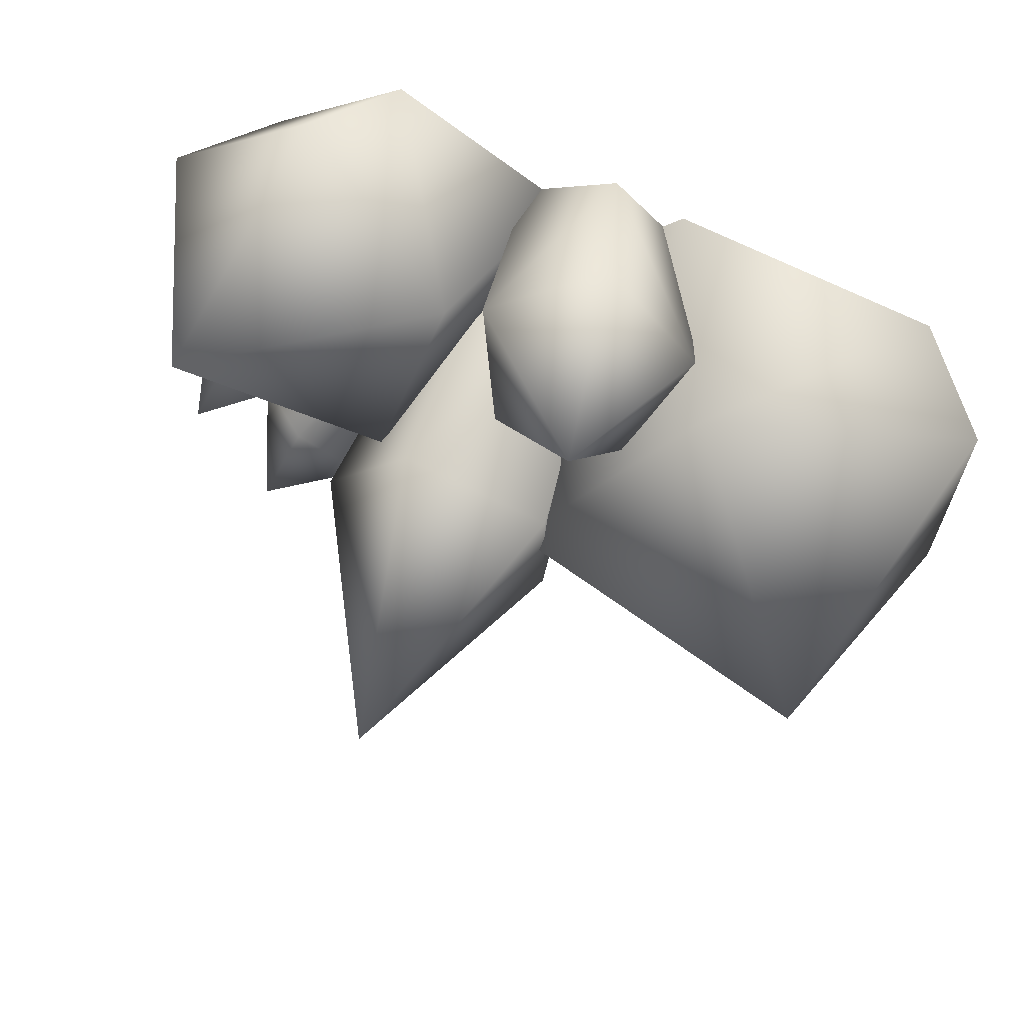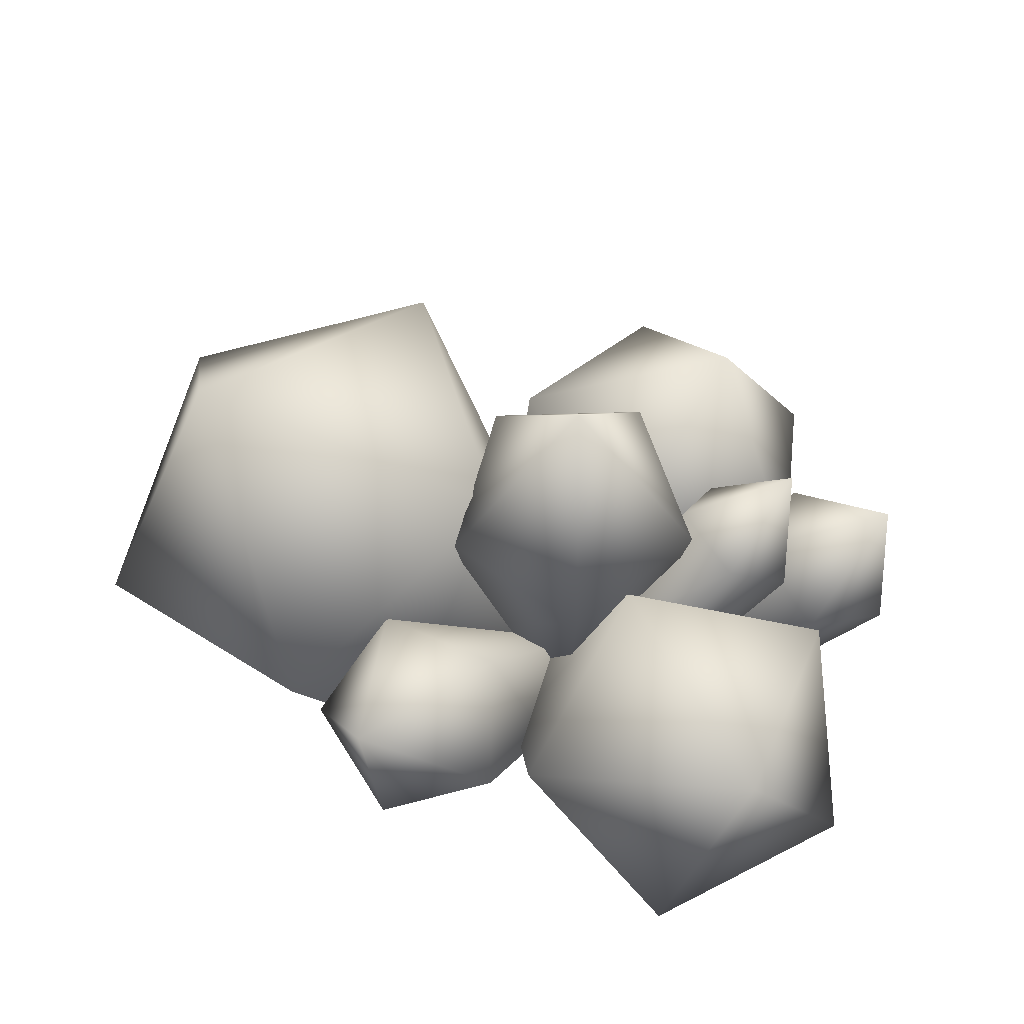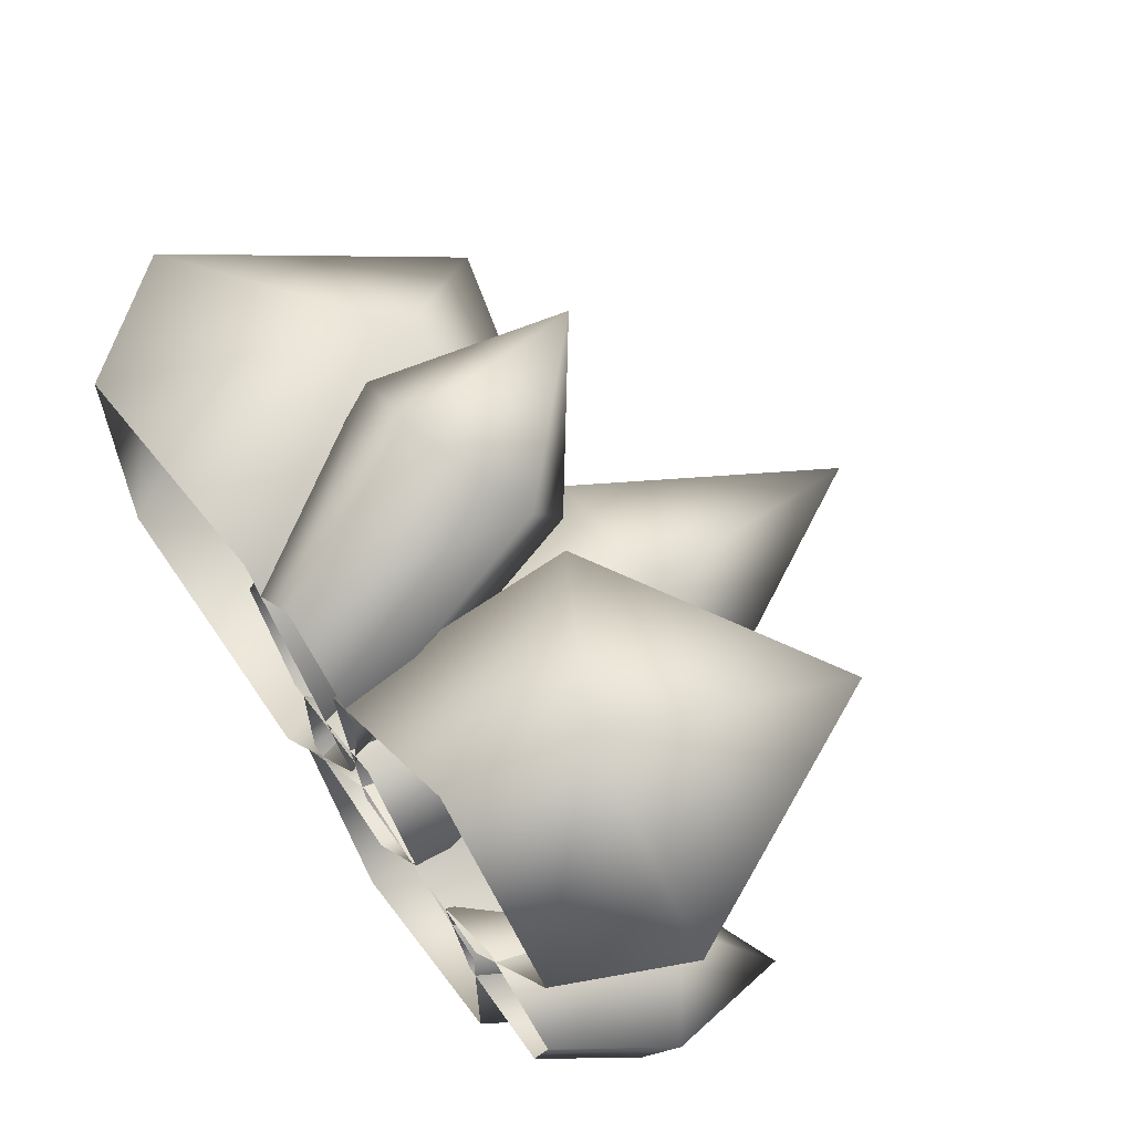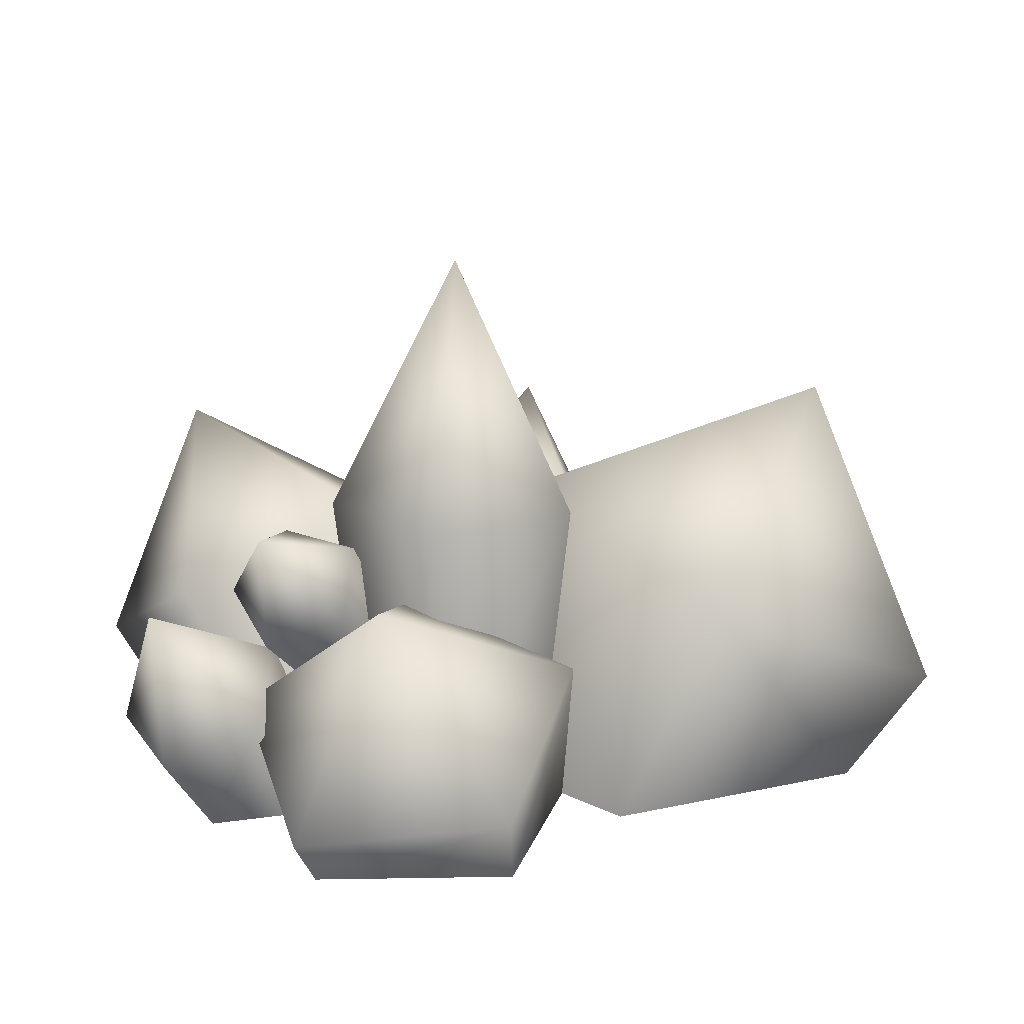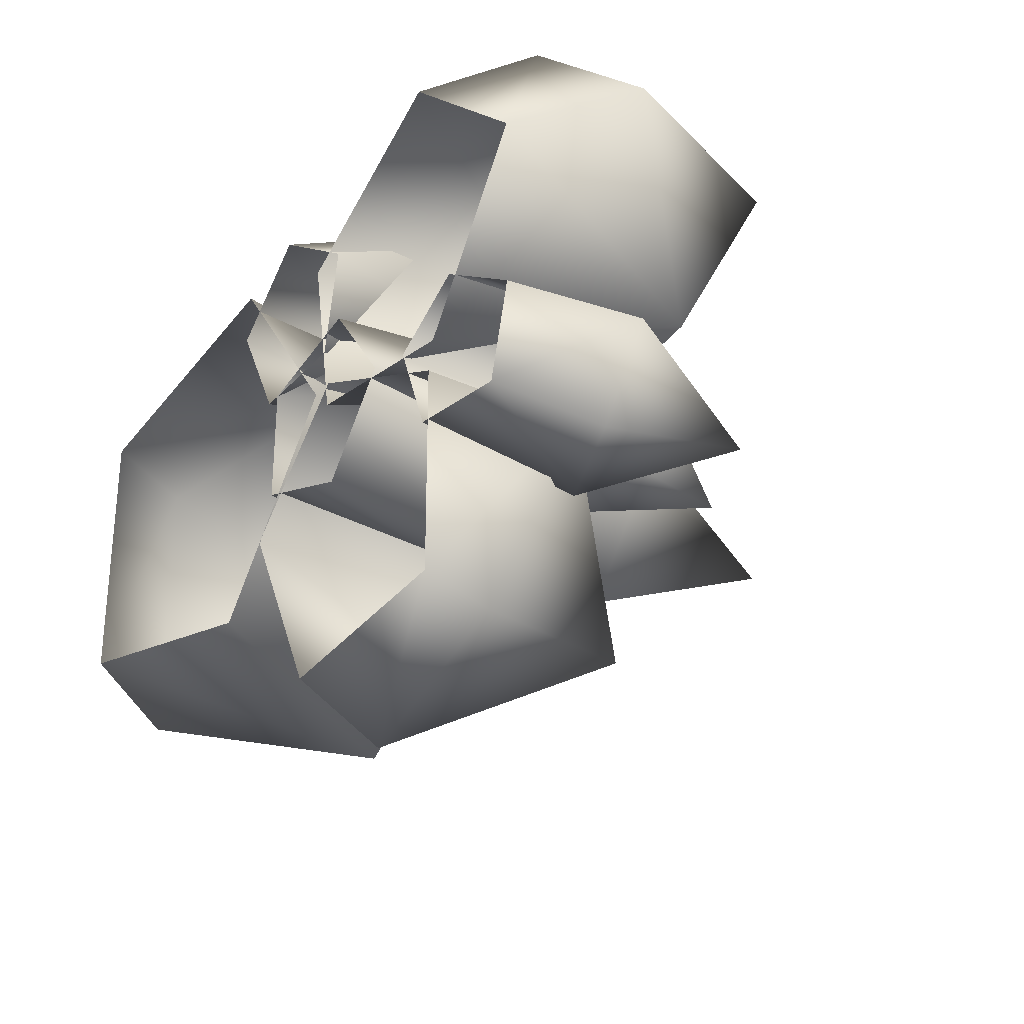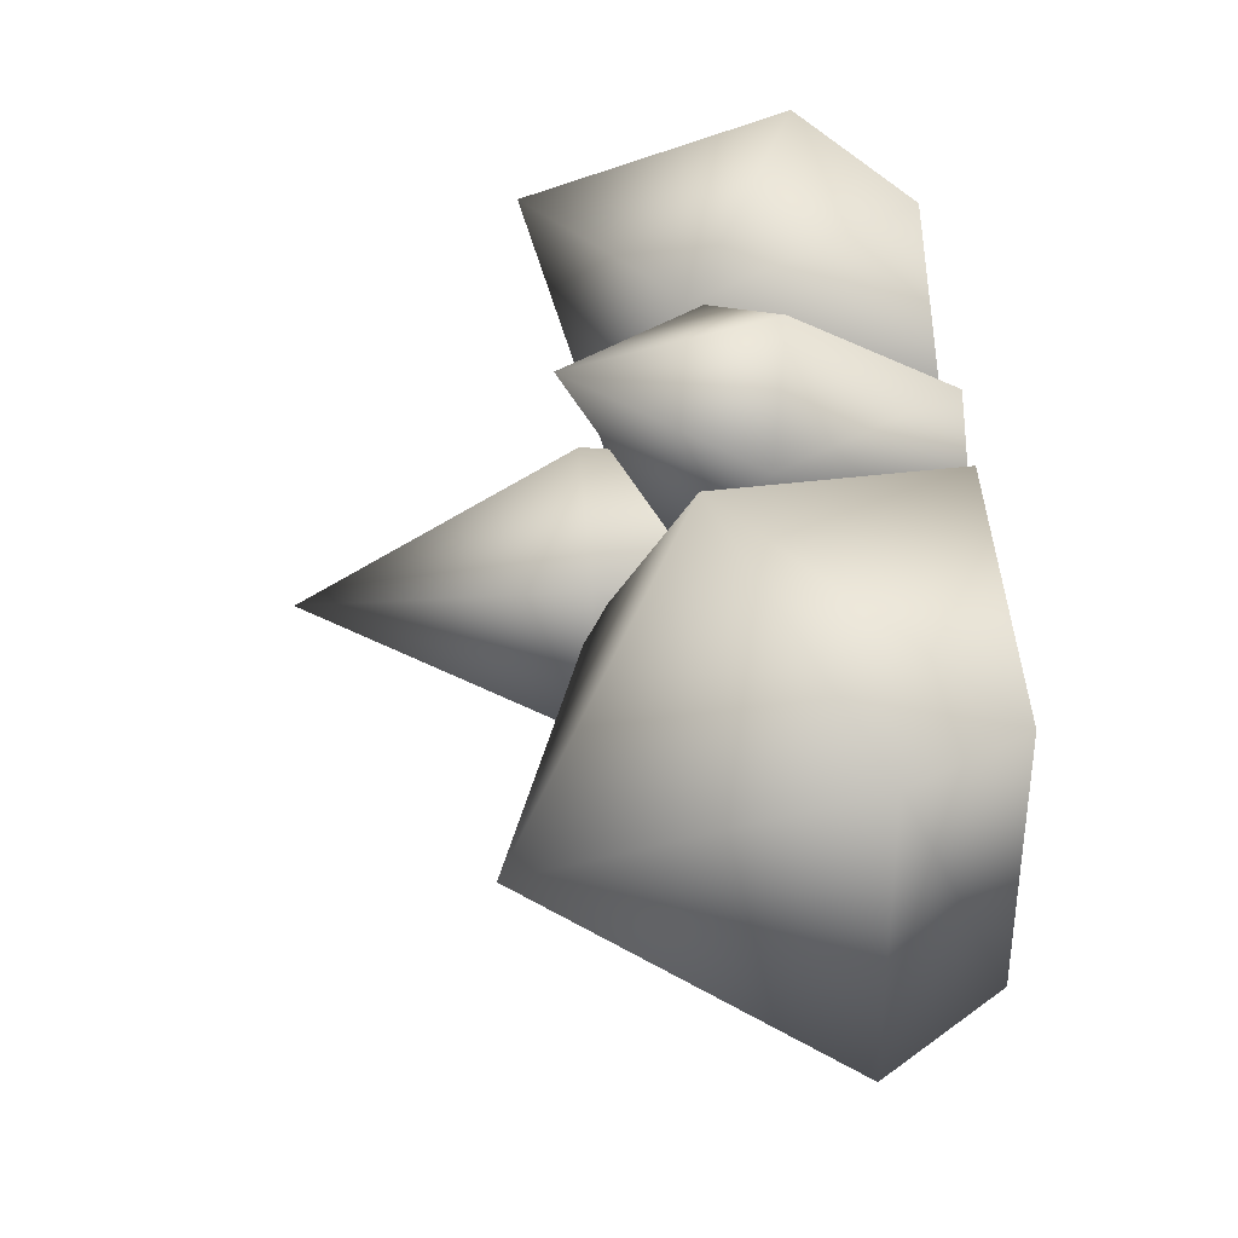
<metadata>
{"format":"obj","ext":"obj","renderer":"f3d","projection":"perspective","resolution":1024,"background":"white","views":[{"elev":66.5,"azim":-160.1,"up":"+Z"},{"elev":70.1,"azim":16.3,"up":"+Y"},{"elev":63.1,"azim":54.1,"up":"+Z"},{"elev":18.3,"azim":169.5,"up":"+Y"},{"elev":-29.6,"azim":52.6,"up":"+Z"},{"elev":36.5,"azim":-94.7,"up":"+Z"}]}
</metadata>
<code>
g fcbg_common_crystal_22
v 1.153 0.6562 0.1609
v 1.63 2.471 -0.5008
v 1.02 1.038 0.5485
v 1.814 1.943 -1.037
v 1.663 0.4585 0.2804
v 2.565 2.779 -1.045
v 2.519 1.669 -0.8716
v 1.846 0.7185 0.7417
v 2.772 2.029 -0.2336
v 1.449 1.077 0.9075
v 2.223 2.524 -0.004479
v 1.63 2.471 -0.5008
v 1.02 1.038 0.5485
v -0.7476 2.384e-07 -1.677
v 0.5244 2.384e-07 0.06207
v -0.1461 2.814 0.06207
v -1.586 2.143 -2.125
v -3.192 2.384e-07 -1.137
v -3.089 3.685 0.06207
v -3.916 1.056 -1.29
v -3.916 1.056 1.414
v -3.192 2.384e-07 1.261
v -1.586 2.143 2.249
v -0.1461 2.814 0.06207
v -0.7476 2.384e-07 1.801
v 0.5244 2.384e-07 0.06207
v 1.041 1.799 -0.2447
v 0.7179 2.384e-07 0.08469
v -0.3025 2.384e-07 -1.062
v -0.2818 1.546 -1.635
v 0.4913 2.384e-07 -2.691
v 1.618 2.457 -2.261
v 0.5953 0.7282 -3.154
v 2.256 2.384e-07 -2.421
v 2.46 0.4754 -2.703
v 2.736 1.137 -0.9049
v 1.041 1.799 -0.2447
v 2.248 2.384e-07 -0.5744
v 0.7179 2.384e-07 0.08469
v -0.4104 2.818 0.5791
v -0.1429 2.384e-07 0.3848
v -0.1429 2.384e-07 -0.6517
v -0.4104 2.818 -0.846
v 0.8428 2.384e-07 -0.972
v 0.5704 5.152 -0.1334
v 0.945 2.818 -1.286
v 1.452 2.384e-07 -0.1334
v 1.783 2.818 -0.1334
v 0.8428 2.384e-07 0.7051
v 0.945 2.818 1.02
v -0.4104 2.818 0.5791
v -0.1429 2.384e-07 0.3848
v 2.428 1.566 -0.6764
v 1.868 2.384e-07 -0.2209
v 2.178 2.384e-07 -1.036
v 2.658 1.174 -1.533
v 3.598 2.161 -1.184
v 3.104 2.384e-07 -1.115
v 3.541 0.7817 -1.456
v 3.857 0.9315 -0.5515
v 3.306 2.384e-07 -0.2727
v 3.17 1.416 -0.06991
v 2.428 1.566 -0.6764
v 2.514 2.384e-07 0.2366
v 1.868 2.384e-07 -0.2209
v 2.005 2.384e-07 2.51
v 0.4477 2.384e-07 1.42
v 0.8546 1.951 2.357
v 2.447 0.9982 3.154
v 3.295 2.384e-07 1.316
v 2.956 3.177 2.182
v 3.916 0.9733 1.768
v 3.231 1.91 0.1159
v 2.3 2.384e-07 -0.3054
v 1.339 2.514 0.4798
v 0.8546 1.951 2.357
v 0.7139 2.384e-07 -0.138
v 0.4477 2.384e-07 1.42
v 0.5183 1.89 2.522
v 0.7864 2.384e-07 1.443
v -0.08901 2.384e-07 2.053
v -0.4641 1.411 2.98
v -0.6901 3.097 2.727
v -1.352 1.594 2.216
v -0.7734 2.384e-07 1.331
v -0.918 2.187 1.286
v -0.278 2.384e-07 0.37
v 0.2378 2.37 1.475
v 0.5183 1.89 2.522
v 0.6274 2.384e-07 0.454
v 0.7864 2.384e-07 1.443
g fcbg_common_crystal_22_0
f 3 2 1
f 2 4 1
f 1 4 5
f 2 6 4
f 4 7 5
f 4 6 7
f 5 7 8
f 7 9 8
f 7 6 9
f 8 9 10
f 9 6 11
f 9 11 10
f 11 6 12
f 10 11 13
f 11 12 13
f 16 15 14
f 17 16 14
f 17 14 18
f 17 19 16
f 20 17 18
f 20 19 17
f 20 18 21
f 21 19 20
f 18 22 21
f 23 19 21
f 21 22 23
f 24 19 23
f 22 25 23
f 23 25 24
f 25 26 24
f 29 28 27
f 30 29 27
f 31 29 30
f 27 32 30
f 33 31 30
f 30 32 33
f 34 31 33
f 33 32 35
f 35 34 33
f 35 32 36
f 35 36 34
f 36 32 37
f 36 38 34
f 36 37 38
f 37 39 38
f 42 41 40
f 43 42 40
f 44 42 43
f 40 45 43
f 46 44 43
f 43 45 46
f 47 44 46
f 48 47 46
f 46 45 48
f 49 47 48
f 48 45 50
f 50 49 48
f 50 45 51
f 52 49 50
f 51 52 50
f 55 54 53
f 56 55 53
f 53 57 56
f 58 55 56
f 59 58 56
f 56 57 59
f 59 60 58
f 59 57 60
f 60 61 58
f 60 57 62
f 60 62 61
f 62 57 63
f 62 64 61
f 62 63 64
f 63 65 64
f 68 67 66
f 69 68 66
f 69 66 70
f 69 71 68
f 72 69 70
f 72 71 69
f 72 70 73
f 73 71 72
f 70 74 73
f 75 71 73
f 73 74 75
f 76 71 75
f 74 77 75
f 76 75 78
f 75 77 78
f 81 80 79
f 82 81 79
f 79 83 82
f 82 84 81
f 82 83 84
f 84 85 81
f 84 86 85
f 84 83 86
f 86 87 85
f 86 83 88
f 86 88 87
f 88 83 89
f 88 90 87
f 89 91 88
f 91 90 88

</code>
